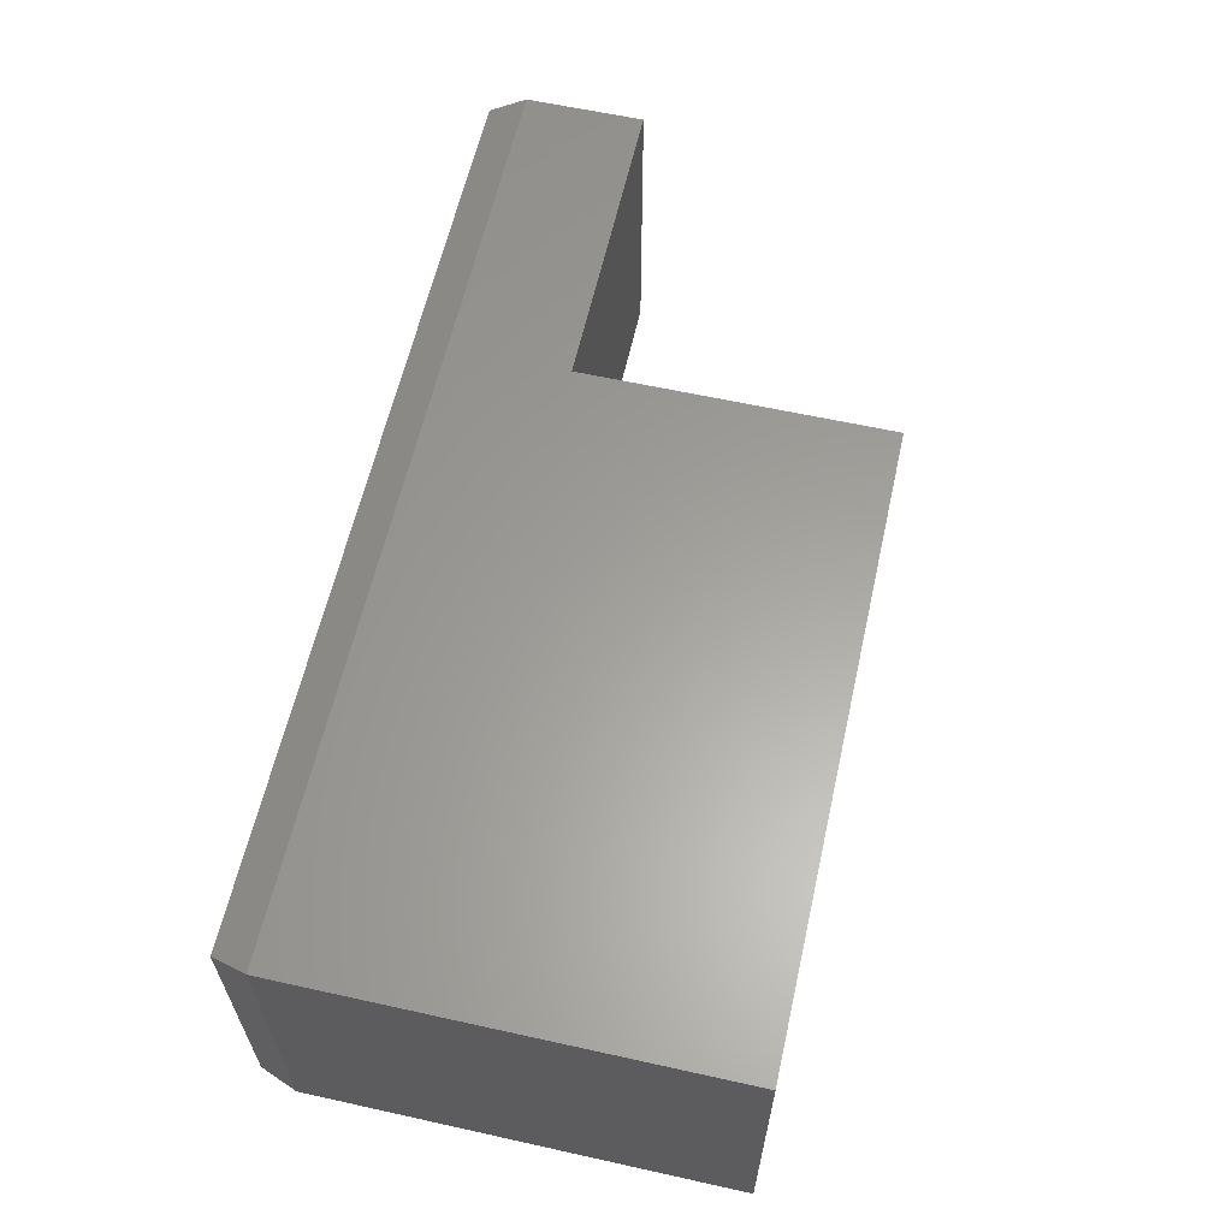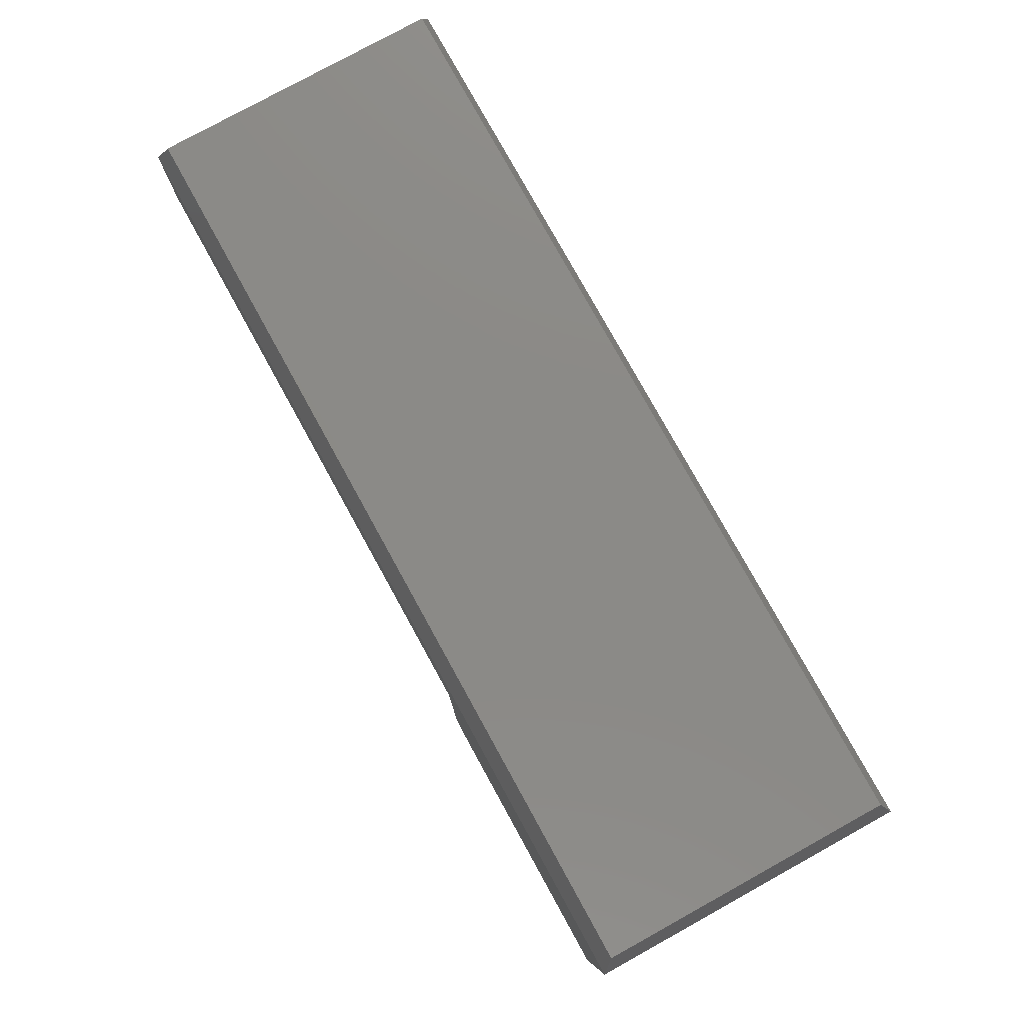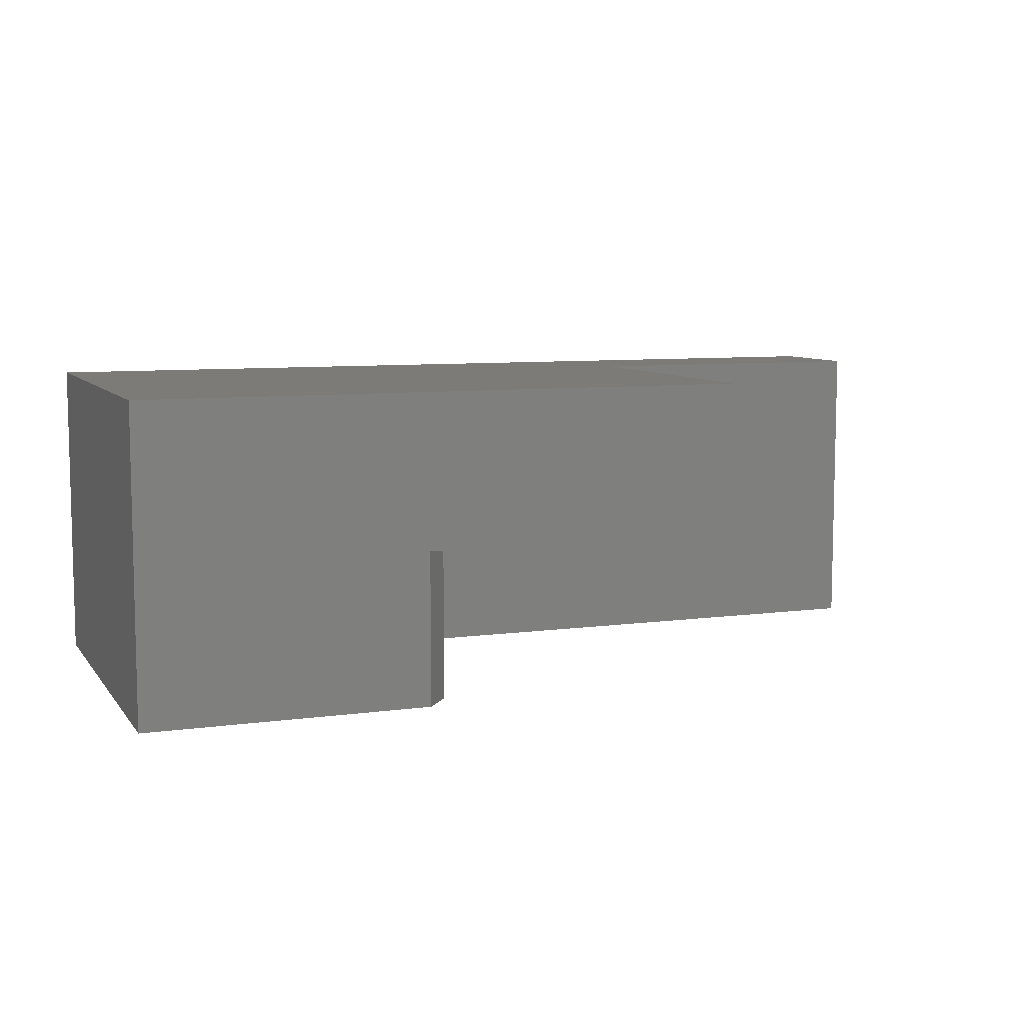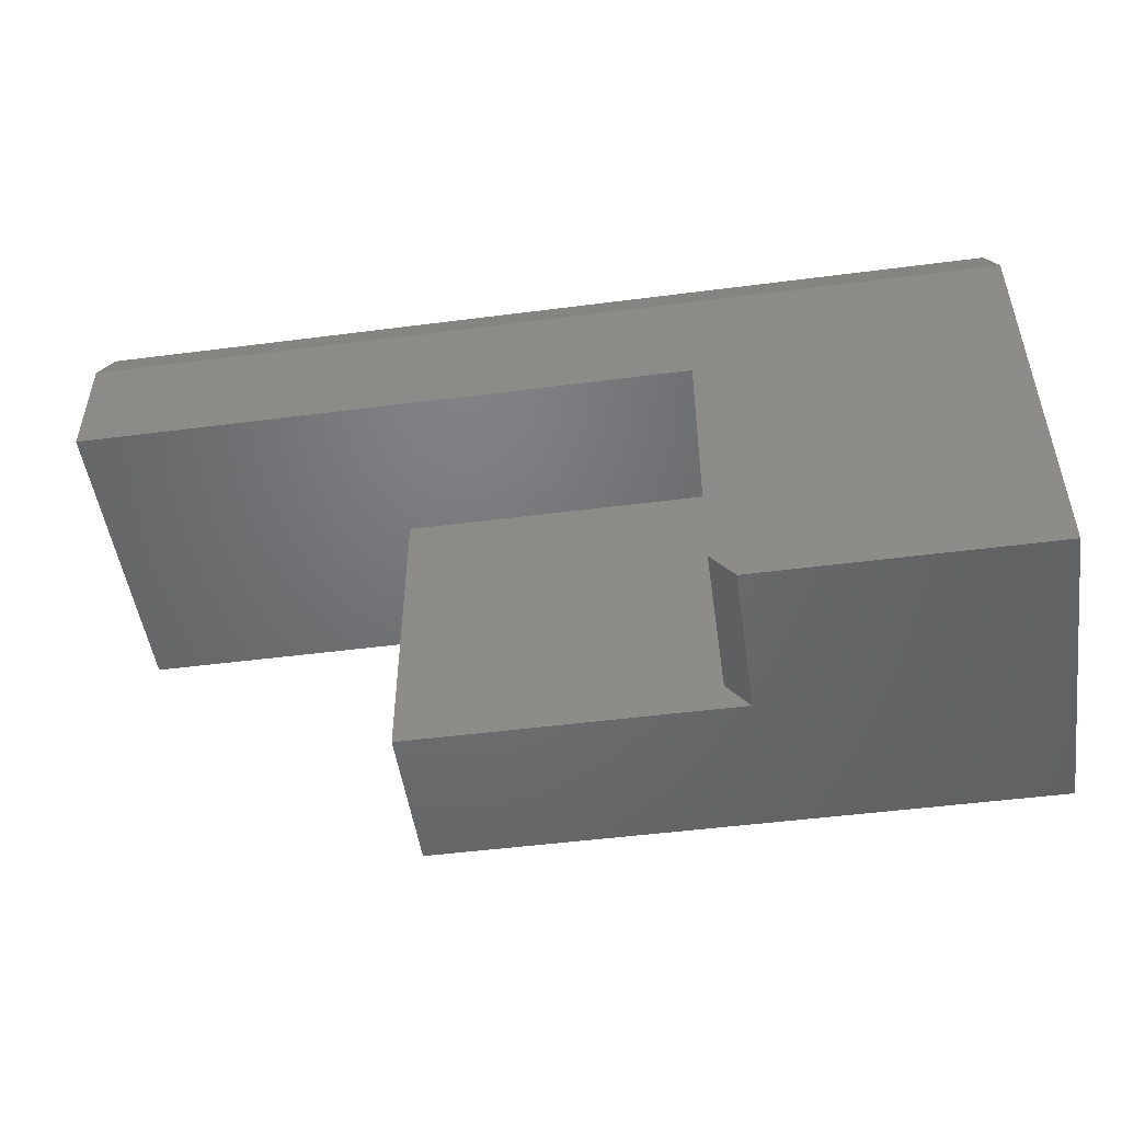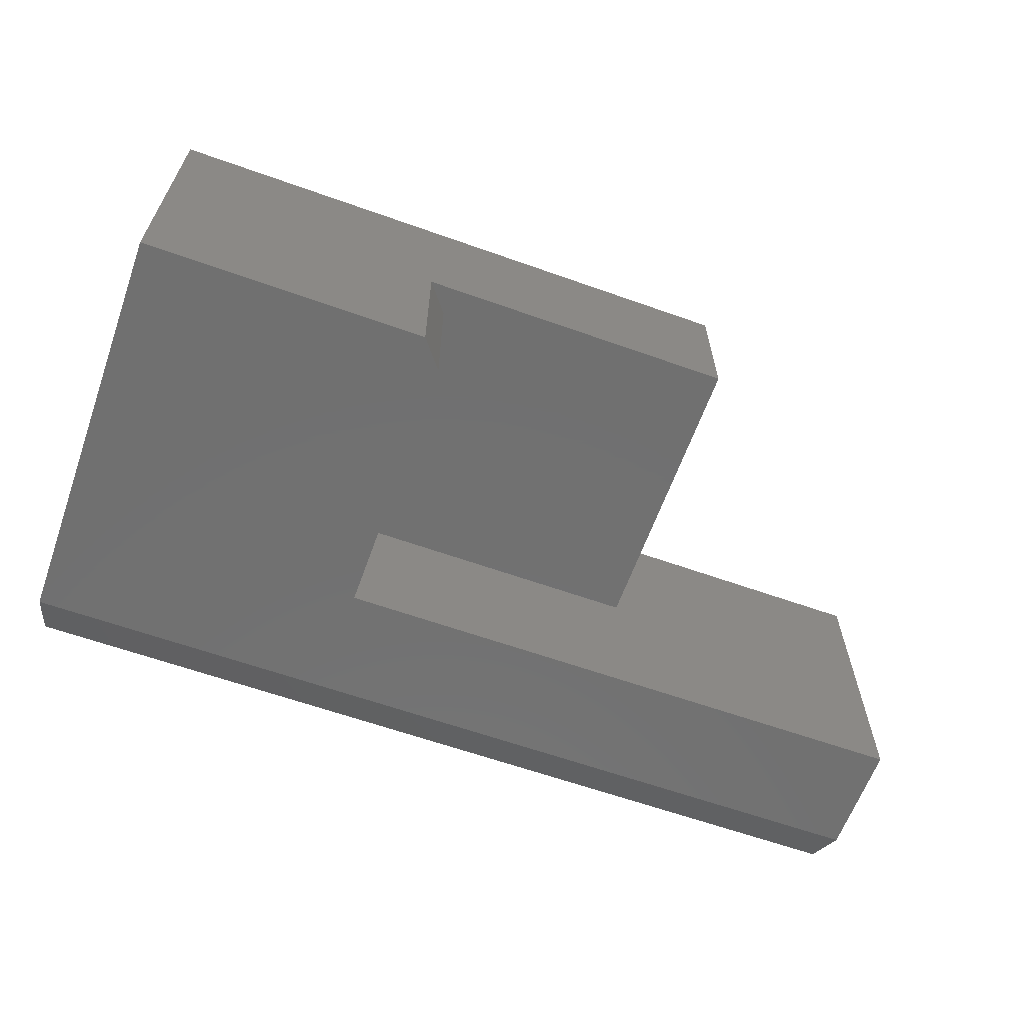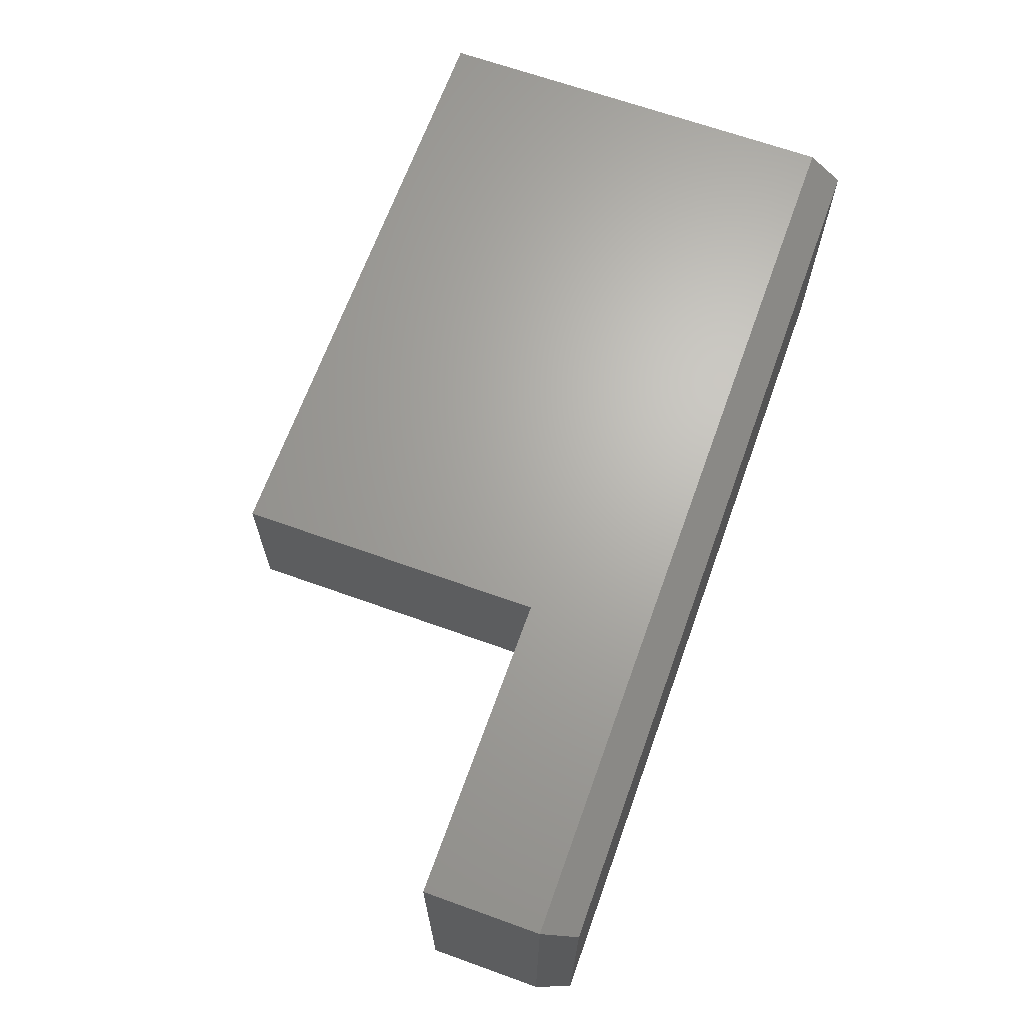
<metadata>
{"format":"stl","ext":"stl","renderer":"f3d","projection":"perspective","resolution":1024,"background":"white","views":[{"elev":61.2,"azim":-77.3,"up":"+Z"},{"elev":78.7,"azim":-118.9,"up":"+Y"},{"elev":8.0,"azim":-20.9,"up":"+Z"},{"elev":-49.7,"azim":-171.9,"up":"+Y"},{"elev":-62.6,"azim":-19.8,"up":"+Z"},{"elev":66.7,"azim":109.8,"up":"+Z"}]}
</metadata>
<code>
# stl→obj: 22 verts, 40 faces
v 0.3438 -0.2031 -0.003701
v 0.3438 -0.2031 0.2035
v 0.3438 -0.6094 -0.003701
v 0.3438 -0.6094 0.2035
v -0.09334 -0.6094 -0.2109
v -0.4766 -0.6094 -0.2109
v -0.4766 -0.04688 -0.2109
v 0.75 -0.04688 -0.2109
v 0.75 -0.2031 -0.2109
v -0.06209 -0.2031 -0.2109
v -0.06209 -0.5703 -0.2109
v -0.4766 -0.6094 0.2035
v -0.09334 -0.6094 -0.003701
v -0.06209 -0.2031 -0.003701
v -0.06209 -0.5703 -0.003701
v -0.4766 -0.04688 0.2035
v 0.75 -0.04688 0.2035
v 0.75 -0.2031 0.2035
v -0.4609 1.735e-18 -0.1953
v -0.4609 2.301e-17 0.1879
v 0.7344 6.809e-17 -0.1953
v 0.7344 8.936e-17 0.1879
f 1 2 3
f 3 2 4
f 5 6 7
f 8 9 7
f 7 9 10
f 7 10 5
f 5 10 11
f 6 5 12
f 12 5 13
f 12 13 4
f 4 13 3
f 10 14 11
f 11 14 15
f 14 1 15
f 15 1 3
f 15 3 13
f 12 4 16
f 16 4 2
f 16 2 17
f 17 2 18
f 13 5 15
f 15 5 11
f 16 7 12
f 12 7 6
f 19 20 21
f 21 20 22
f 9 8 18
f 18 8 17
f 17 22 16
f 16 22 20
f 8 21 17
f 17 21 22
f 7 19 8
f 8 19 21
f 16 20 7
f 7 20 19
f 18 2 9
f 9 2 1
f 9 1 10
f 10 1 14

</code>
